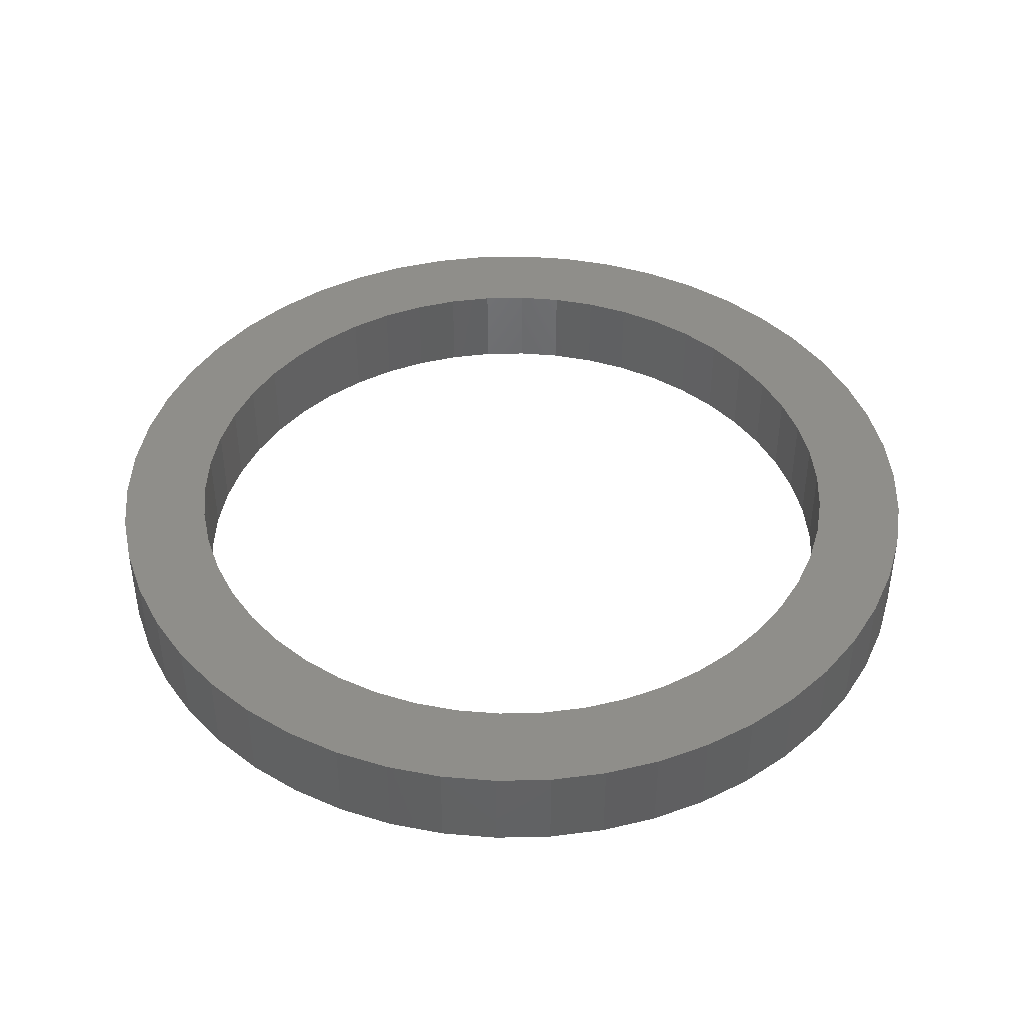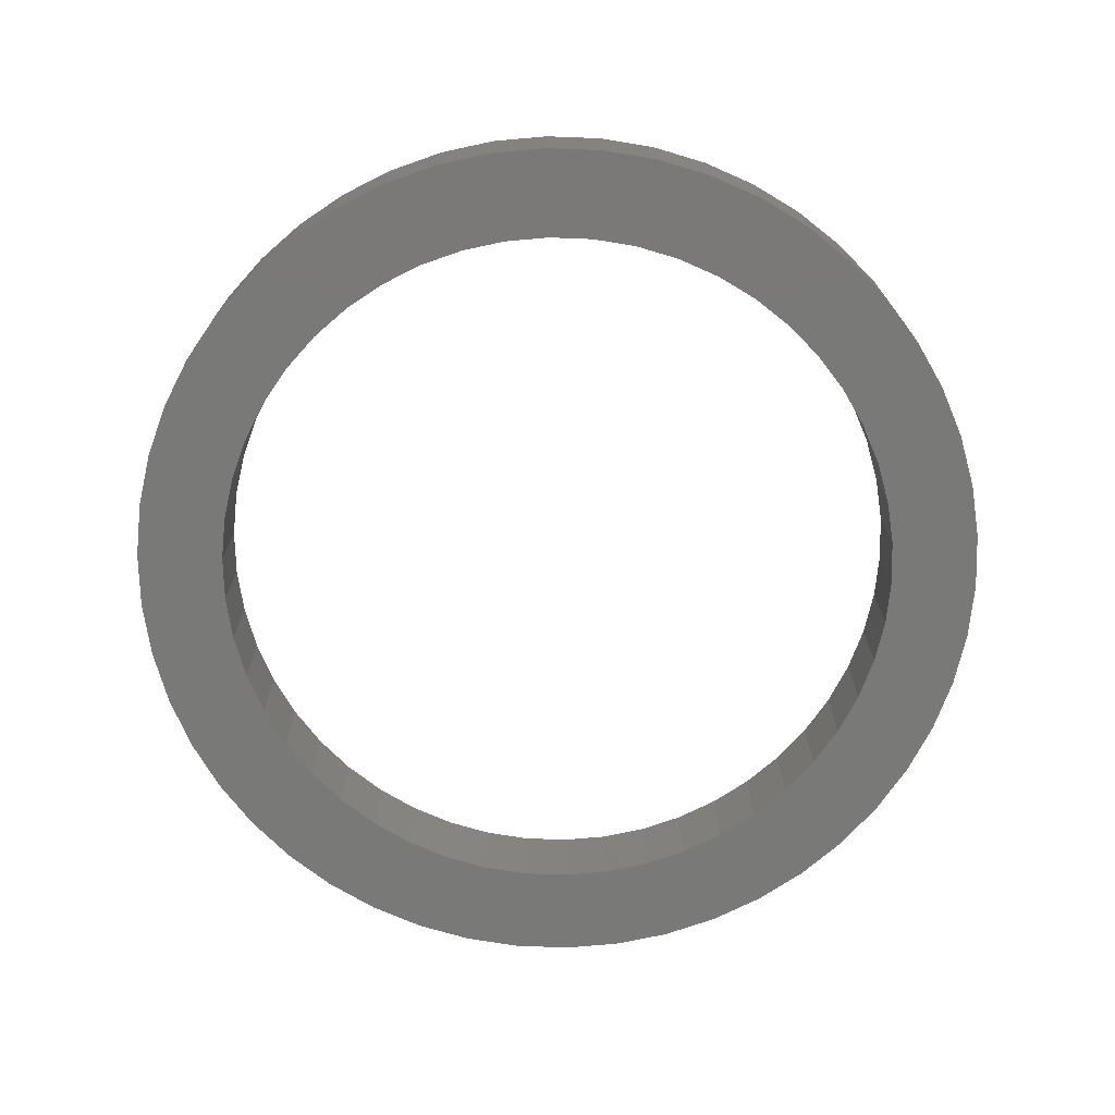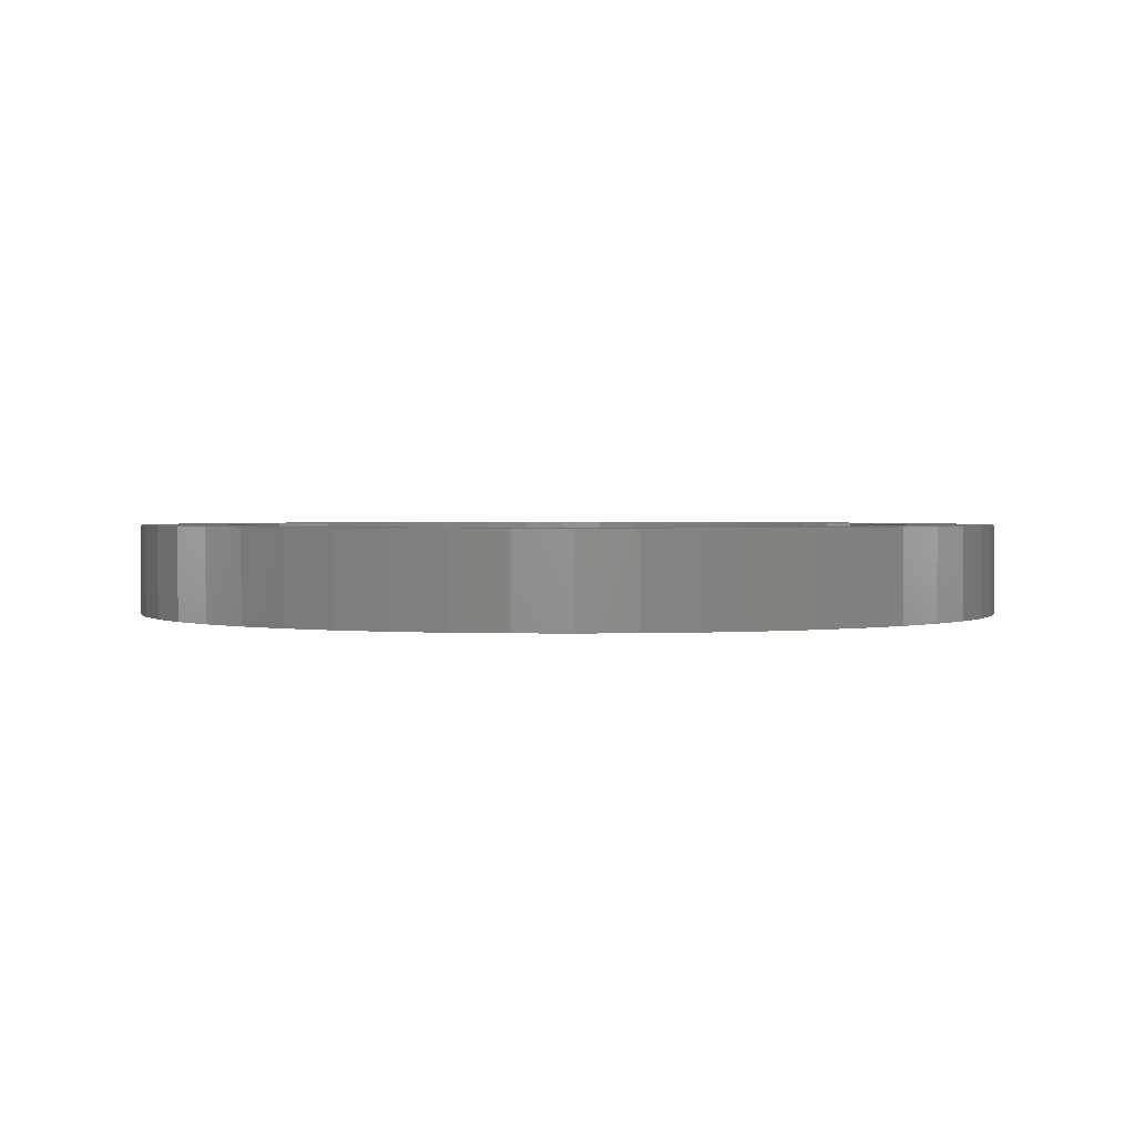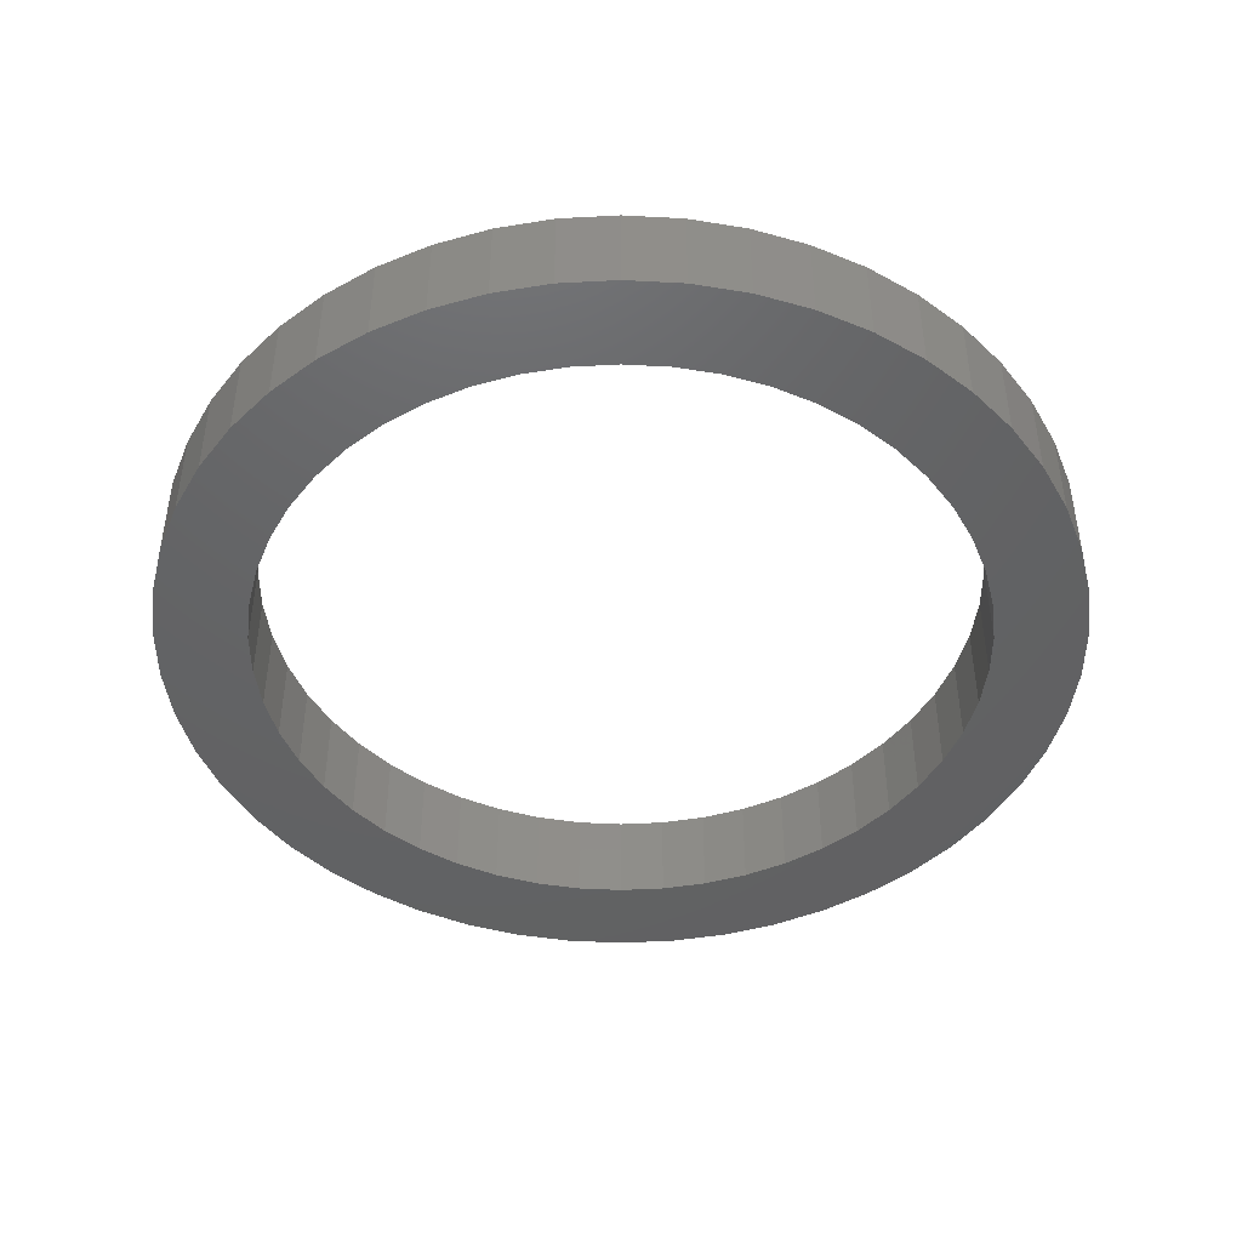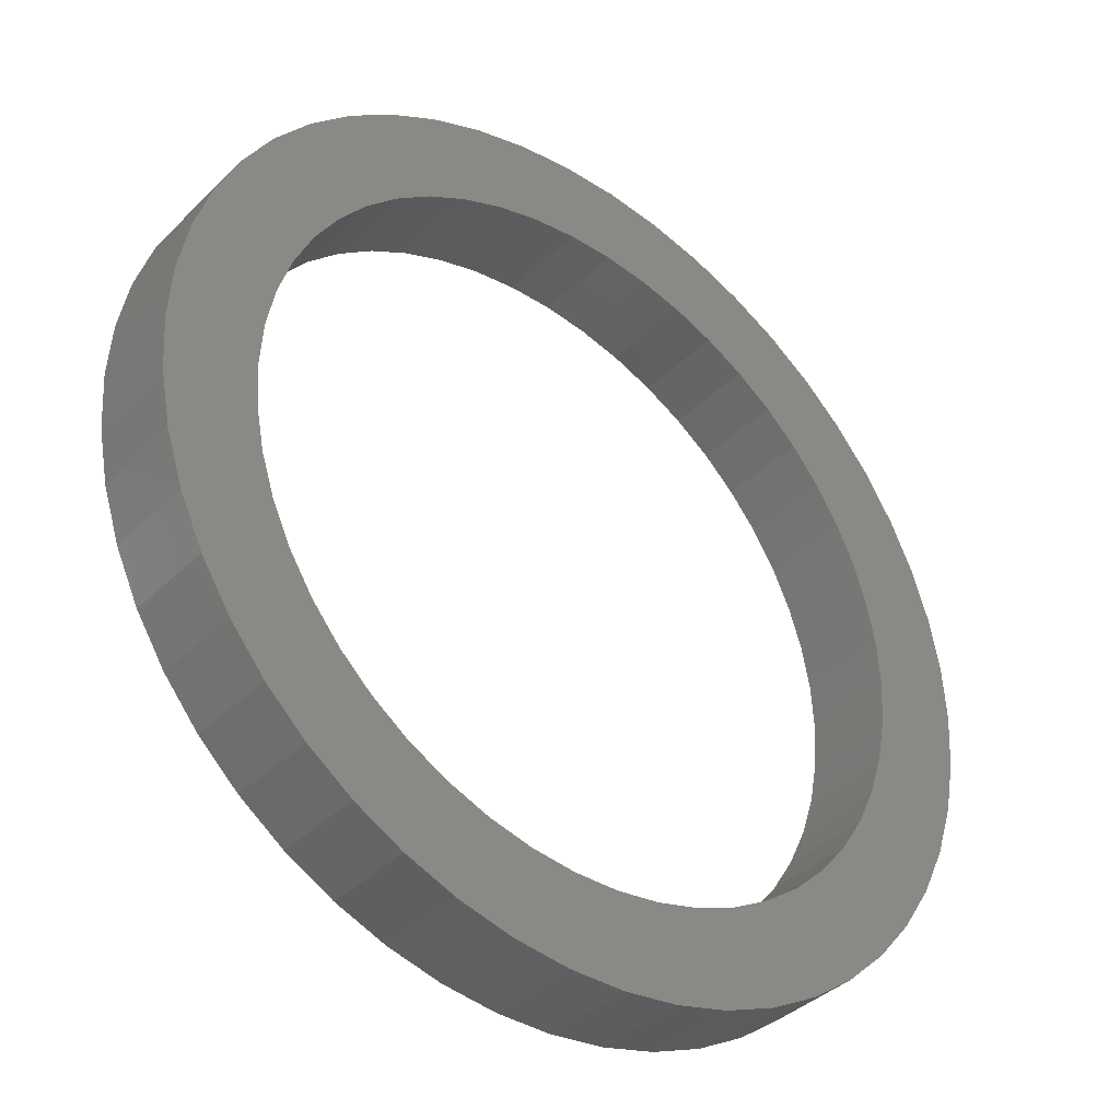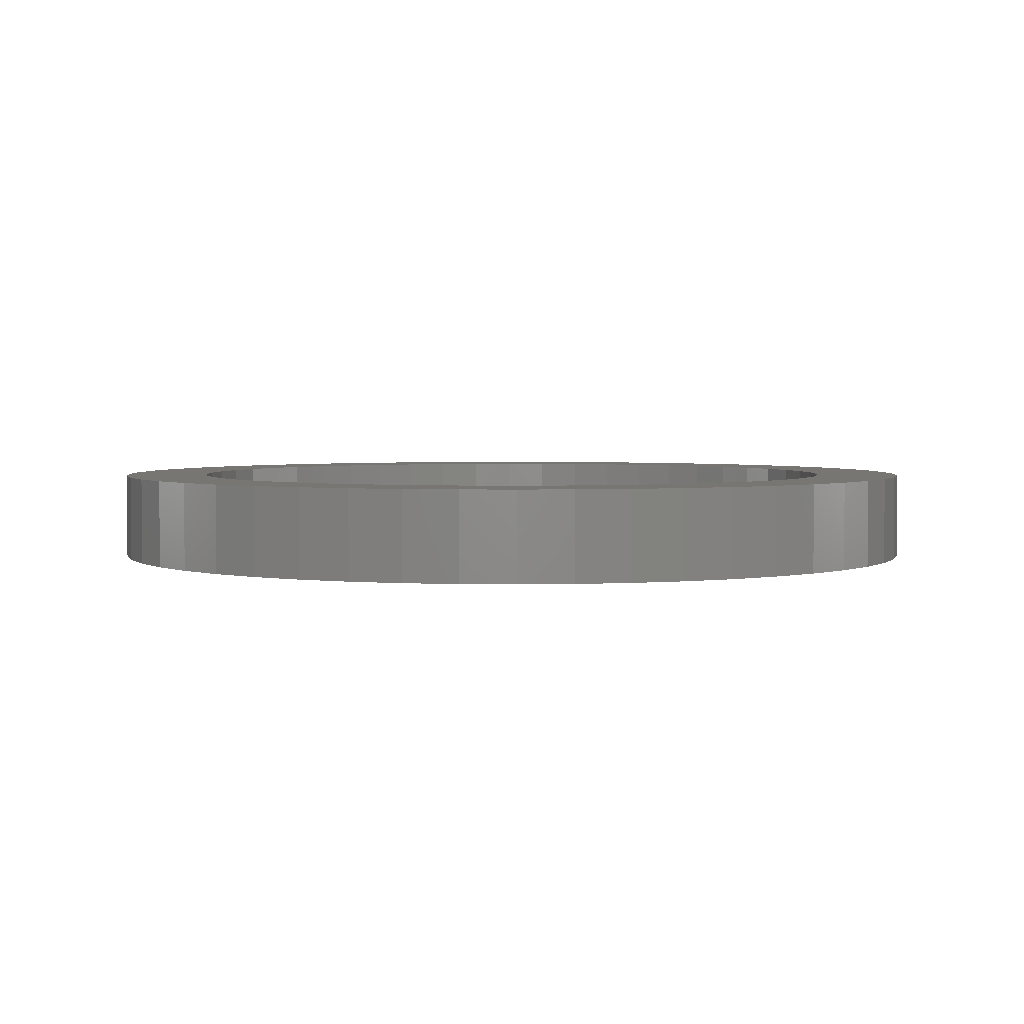
<metadata>
{"format":"stl","ext":"stl","renderer":"f3d","projection":"perspective","resolution":1024,"background":"white","views":[{"elev":43.0,"azim":-80.7,"up":"+Z"},{"elev":-72.1,"azim":77.0,"up":"+Z"},{"elev":1.5,"azim":-170.1,"up":"+Z"},{"elev":-45.2,"azim":147.6,"up":"+Z"},{"elev":-38.1,"azim":-39.3,"up":"+Y"},{"elev":3.1,"azim":147.0,"up":"+Z"}]}
</metadata>
<code>
# stl→obj: 200 verts, 400 faces
v 87.7 0 18
v 87.01 10.99 0
v 87.01 10.99 18
v 87.7 0 0
v -87.7 0 0
v -87.01 10.99 18
v -87.01 10.99 0
v -87.7 0 18
v 5.507 87.53 0
v -5.507 87.53 18
v 5.507 87.53 18
v -5.507 87.53 0
v -5.507 -87.53 0
v 5.507 -87.53 18
v -5.507 -87.53 18
v 5.507 -87.53 0
v 63.93 60.03 0
v 55.9 67.57 18
v 63.93 60.03 18
v 55.9 67.57 0
v -55.9 67.57 0
v -63.93 60.03 18
v -55.9 67.57 18
v -63.93 60.03 0
v -27.1 83.41 0
v -37.34 79.35 18
v -27.1 83.41 18
v -37.34 79.35 0
v 81.54 32.28 18
v 76.85 42.25 0
v 76.85 42.25 18
v 81.54 32.28 0
v 84.94 21.81 0
v 84.94 21.81 18
v 70.95 51.55 0
v 70.95 51.55 18
v 37.34 79.35 0
v 27.1 83.41 18
v 37.34 79.35 18
v 27.1 83.41 0
v 16.43 86.15 18
v 16.43 86.15 0
v 46.99 74.05 18
v 46.99 74.05 0
v -76.85 42.25 0
v -70.95 51.55 18
v -70.95 51.55 0
v -76.85 42.25 18
v -84.94 21.81 0
v -81.54 32.28 18
v -81.54 32.28 0
v -84.94 21.81 18
v -46.99 74.05 18
v -46.99 74.05 0
v -16.43 86.15 18
v -16.43 86.15 0
v 16.43 -86.15 18
v 16.43 -86.15 0
v 70 0 18
v 69.45 8.773 18
v 87.01 -10.99 18
v 67.8 17.41 18
v 69.45 -8.773 18
v 65.08 25.77 18
v 84.94 -21.81 18
v 61.34 33.72 18
v 67.8 -17.41 18
v 81.54 -32.28 18
v 56.63 41.15 18
v 51.03 47.92 18
v 44.62 53.94 18
v 37.51 59.1 18
v 29.8 63.34 18
v 21.63 66.57 18
v 13.12 68.76 18
v 4.395 69.86 18
v -4.395 69.86 18
v -13.12 68.76 18
v -21.63 66.57 18
v -29.8 63.34 18
v -37.51 59.1 18
v -44.62 53.94 18
v -51.03 47.92 18
v -56.63 41.15 18
v -61.34 33.72 18
v -65.08 25.77 18
v -67.8 17.41 18
v 65.08 -25.77 18
v 76.85 -42.25 18
v 61.34 -33.72 18
v 70.95 -51.55 18
v 56.63 -41.15 18
v 63.93 -60.03 18
v 51.03 -47.92 18
v 55.9 -67.57 18
v 44.62 -53.94 18
v 46.99 -74.05 18
v 37.51 -59.1 18
v 37.34 -79.35 18
v 29.8 -63.34 18
v 27.1 -83.41 18
v 21.63 -66.57 18
v 13.12 -68.76 18
v 4.395 -69.86 18
v -4.395 -69.86 18
v -13.12 -68.76 18
v -16.43 -86.15 18
v -21.63 -66.57 18
v -27.1 -83.41 18
v -29.8 -63.34 18
v -37.34 -79.35 18
v -37.51 -59.1 18
v -46.99 -74.05 18
v -44.62 -53.94 18
v -55.9 -67.57 18
v -51.03 -47.92 18
v -63.93 -60.03 18
v -56.63 -41.15 18
v -70.95 -51.55 18
v -61.34 -33.72 18
v -76.85 -42.25 18
v -65.08 -25.77 18
v -81.54 -32.28 18
v -67.8 -17.41 18
v -84.94 -21.81 18
v -69.45 -8.773 18
v -87.01 -10.99 18
v -70 0 18
v -69.45 8.773 18
v 87.01 -10.99 0
v 76.85 -42.25 0
v 70.95 -51.55 0
v 84.94 -21.81 0
v -37.34 -79.35 0
v -27.1 -83.41 0
v -76.85 -42.25 0
v -81.54 -32.28 0
v 70 0 0
v 69.45 -8.773 0
v 67.8 -17.41 0
v 81.54 -32.28 0
v 69.45 8.773 0
v 65.08 -25.77 0
v 61.34 -33.72 0
v 67.8 17.41 0
v 56.63 -41.15 0
v 63.93 -60.03 0
v 51.03 -47.92 0
v 55.9 -67.57 0
v 44.62 -53.94 0
v 46.99 -74.05 0
v 37.51 -59.1 0
v 37.34 -79.35 0
v 29.8 -63.34 0
v 27.1 -83.41 0
v 21.63 -66.57 0
v 13.12 -68.76 0
v 4.395 -69.86 0
v -4.395 -69.86 0
v -13.12 -68.76 0
v -16.43 -86.15 0
v -21.63 -66.57 0
v -29.8 -63.34 0
v -37.51 -59.1 0
v -46.99 -74.05 0
v -44.62 -53.94 0
v -55.9 -67.57 0
v -51.03 -47.92 0
v -63.93 -60.03 0
v -56.63 -41.15 0
v -70.95 -51.55 0
v -61.34 -33.72 0
v -65.08 -25.77 0
v -67.8 -17.41 0
v 65.08 25.77 0
v 61.34 33.72 0
v 56.63 41.15 0
v 51.03 47.92 0
v 44.62 53.94 0
v 37.51 59.1 0
v 29.8 63.34 0
v 21.63 66.57 0
v 13.12 68.76 0
v 4.395 69.86 0
v -4.395 69.86 0
v -13.12 68.76 0
v -21.63 66.57 0
v -29.8 63.34 0
v -37.51 59.1 0
v -44.62 53.94 0
v -51.03 47.92 0
v -56.63 41.15 0
v -61.34 33.72 0
v -65.08 25.77 0
v -67.8 17.41 0
v -69.45 8.773 0
v -70 0 0
v -84.94 -21.81 0
v -69.45 -8.773 0
v -87.01 -10.99 0
f 1 2 3
f 2 1 4
f 5 6 7
f 6 5 8
f 9 10 11
f 10 9 12
f 13 14 15
f 14 13 16
f 17 18 19
f 18 17 20
f 21 22 23
f 22 21 24
f 25 26 27
f 26 25 28
f 29 30 31
f 30 29 32
f 3 33 34
f 33 3 2
f 31 35 36
f 35 31 30
f 37 38 39
f 38 37 40
f 40 41 38
f 41 40 42
f 20 43 18
f 43 20 44
f 45 46 47
f 46 45 48
f 47 22 24
f 22 47 46
f 49 50 51
f 50 49 52
f 28 53 26
f 53 28 54
f 12 55 10
f 55 12 56
f 16 57 14
f 57 16 58
f 34 32 29
f 32 34 33
f 36 17 19
f 17 36 35
f 42 11 41
f 11 42 9
f 51 48 45
f 48 51 50
f 7 52 49
f 52 7 6
f 59 1 3
f 60 3 34
f 1 59 61
f 62 34 29
f 63 61 59
f 64 29 31
f 61 63 65
f 66 31 36
f 67 65 63
f 65 67 68
f 3 60 59
f 34 62 60
f 29 64 62
f 69 36 19
f 31 66 64
f 36 69 66
f 70 19 18
f 19 70 69
f 71 18 43
f 18 71 70
f 43 72 71
f 39 72 43
f 39 73 72
f 38 73 39
f 38 74 73
f 41 74 38
f 41 75 74
f 11 75 41
f 11 76 75
f 11 77 76
f 10 77 11
f 10 78 77
f 55 78 10
f 55 79 78
f 27 79 55
f 27 80 79
f 26 80 27
f 26 81 80
f 53 81 26
f 81 53 82
f 23 82 53
f 82 23 83
f 22 83 23
f 83 22 84
f 46 84 22
f 84 46 85
f 48 85 46
f 85 48 86
f 86 50 87
f 50 86 48
f 88 68 67
f 68 88 89
f 90 89 88
f 89 90 91
f 92 91 90
f 91 92 93
f 94 93 92
f 93 94 95
f 96 95 94
f 95 96 97
f 98 97 96
f 98 99 97
f 100 99 98
f 100 101 99
f 102 101 100
f 102 57 101
f 103 57 102
f 103 14 57
f 104 14 103
f 105 14 104
f 105 15 14
f 106 15 105
f 106 107 15
f 108 107 106
f 108 109 107
f 110 109 108
f 110 111 109
f 112 111 110
f 113 112 114
f 112 113 111
f 115 114 116
f 114 115 113
f 117 116 118
f 119 118 120
f 116 117 115
f 121 120 122
f 123 122 124
f 125 124 126
f 118 119 117
f 127 126 128
f 52 87 50
f 87 52 129
f 120 121 119
f 6 129 52
f 122 123 121
f 129 6 128
f 124 125 123
f 8 128 6
f 126 127 125
f 128 8 127
f 61 4 1
f 4 61 130
f 91 131 89
f 131 91 132
f 65 130 61
f 130 65 133
f 134 109 111
f 109 134 135
f 136 123 137
f 123 136 121
f 138 4 130
f 139 130 133
f 4 138 2
f 140 133 141
f 142 2 138
f 143 141 131
f 2 142 33
f 144 131 132
f 145 33 142
f 33 145 32
f 130 139 138
f 133 140 139
f 141 143 140
f 146 132 147
f 131 144 143
f 132 146 144
f 148 147 149
f 147 148 146
f 150 149 151
f 149 150 148
f 151 152 150
f 153 152 151
f 153 154 152
f 155 154 153
f 155 156 154
f 58 156 155
f 58 157 156
f 16 157 58
f 16 158 157
f 16 159 158
f 13 159 16
f 13 160 159
f 161 160 13
f 161 162 160
f 135 162 161
f 135 163 162
f 134 163 135
f 134 164 163
f 165 164 134
f 164 165 166
f 167 166 165
f 166 167 168
f 169 168 167
f 168 169 170
f 171 170 169
f 170 171 172
f 136 172 171
f 172 136 173
f 173 137 174
f 137 173 136
f 175 32 145
f 32 175 30
f 176 30 175
f 30 176 35
f 177 35 176
f 35 177 17
f 178 17 177
f 17 178 20
f 179 20 178
f 20 179 44
f 180 44 179
f 180 37 44
f 181 37 180
f 181 40 37
f 182 40 181
f 182 42 40
f 183 42 182
f 183 9 42
f 184 9 183
f 185 9 184
f 185 12 9
f 186 12 185
f 186 56 12
f 187 56 186
f 187 25 56
f 188 25 187
f 188 28 25
f 189 28 188
f 54 189 190
f 189 54 28
f 21 190 191
f 190 21 54
f 24 191 192
f 47 192 193
f 191 24 21
f 45 193 194
f 51 194 195
f 49 195 196
f 192 47 24
f 7 196 197
f 198 174 137
f 174 198 199
f 193 45 47
f 200 199 198
f 194 51 45
f 199 200 197
f 195 49 51
f 5 197 200
f 196 7 49
f 197 5 7
f 151 95 97
f 95 151 149
f 155 99 101
f 99 155 153
f 44 39 43
f 39 44 37
f 54 23 53
f 23 54 21
f 56 27 55
f 27 56 25
f 68 133 65
f 133 68 141
f 89 141 68
f 141 89 131
f 169 119 171
f 119 169 117
f 137 125 198
f 125 137 123
f 149 93 95
f 93 149 147
f 153 97 99
f 97 153 151
f 58 101 57
f 101 58 155
f 165 111 113
f 111 165 134
f 135 107 109
f 107 135 161
f 169 115 117
f 115 169 167
f 171 121 136
f 121 171 119
f 198 127 200
f 127 198 125
f 200 8 5
f 8 200 127
f 93 132 91
f 132 93 147
f 167 113 115
f 113 167 165
f 161 15 107
f 15 161 13
f 175 66 176
f 66 175 64
f 176 69 177
f 69 176 66
f 182 73 74
f 73 182 181
f 188 79 80
f 79 188 187
f 86 193 85
f 193 86 194
f 185 76 77
f 76 185 184
f 181 72 73
f 72 181 180
f 128 196 129
f 196 128 197
f 84 191 83
f 191 84 192
f 186 77 78
f 77 186 185
f 191 82 83
f 82 191 190
f 138 60 142
f 60 138 59
f 143 67 140
f 67 143 88
f 166 116 114
f 116 166 168
f 120 173 122
f 173 120 172
f 145 64 175
f 64 145 62
f 179 70 71
f 70 179 178
f 183 74 75
f 74 183 182
f 184 75 76
f 75 184 183
f 180 71 72
f 71 180 179
f 87 194 86
f 194 87 195
f 129 195 87
f 195 129 196
f 85 192 84
f 192 85 193
f 187 78 79
f 78 187 186
f 190 81 82
f 81 190 189
f 189 80 81
f 80 189 188
f 139 59 138
f 59 139 63
f 158 105 104
f 105 158 159
f 116 170 118
f 170 116 168
f 157 104 103
f 104 157 158
f 142 62 145
f 62 142 60
f 177 70 178
f 70 177 69
f 140 63 139
f 63 140 67
f 148 92 146
f 92 148 94
f 146 90 144
f 90 146 92
f 144 88 143
f 88 144 90
f 163 112 110
f 112 163 164
f 122 174 124
f 174 122 173
f 124 199 126
f 199 124 174
f 126 197 128
f 197 126 199
f 154 102 100
f 102 154 156
f 156 103 102
f 103 156 157
f 148 96 94
f 96 148 150
f 164 114 112
f 114 164 166
f 118 172 120
f 172 118 170
f 150 98 96
f 98 150 152
f 152 100 98
f 100 152 154
f 160 108 106
f 108 160 162
f 162 110 108
f 110 162 163
f 159 106 105
f 106 159 160

</code>
